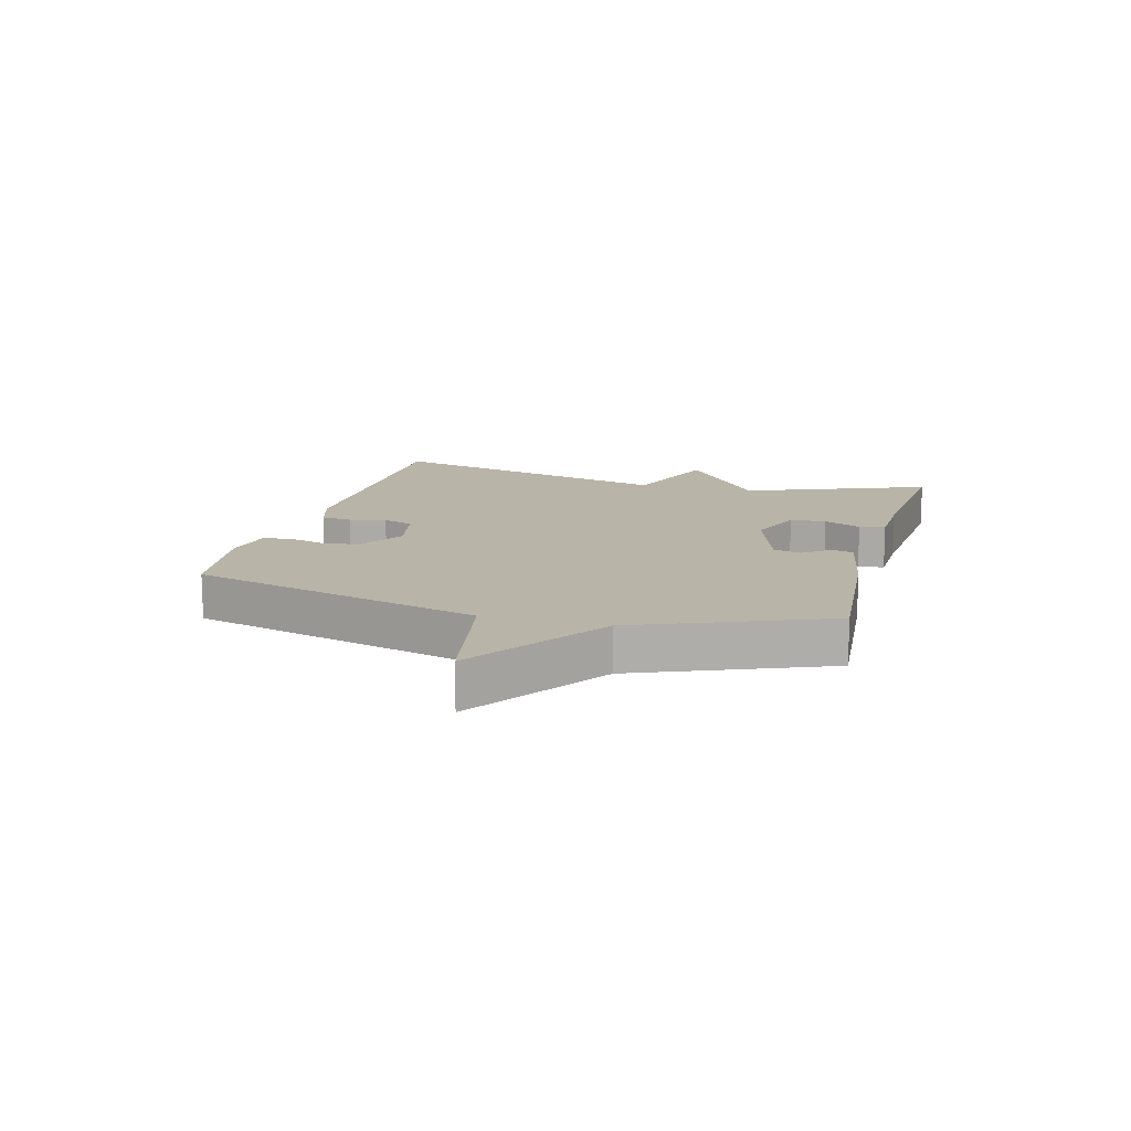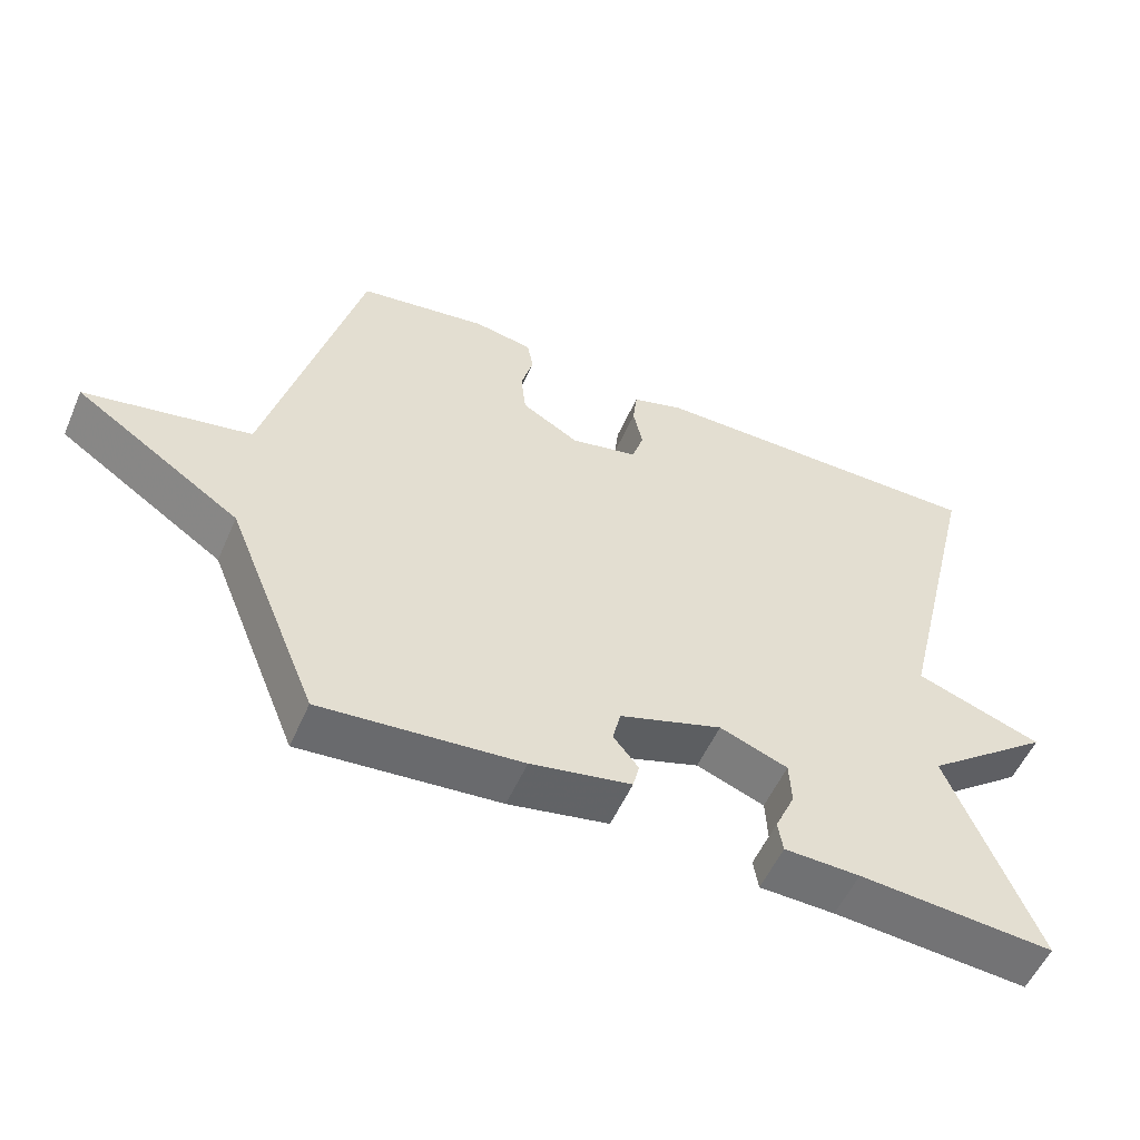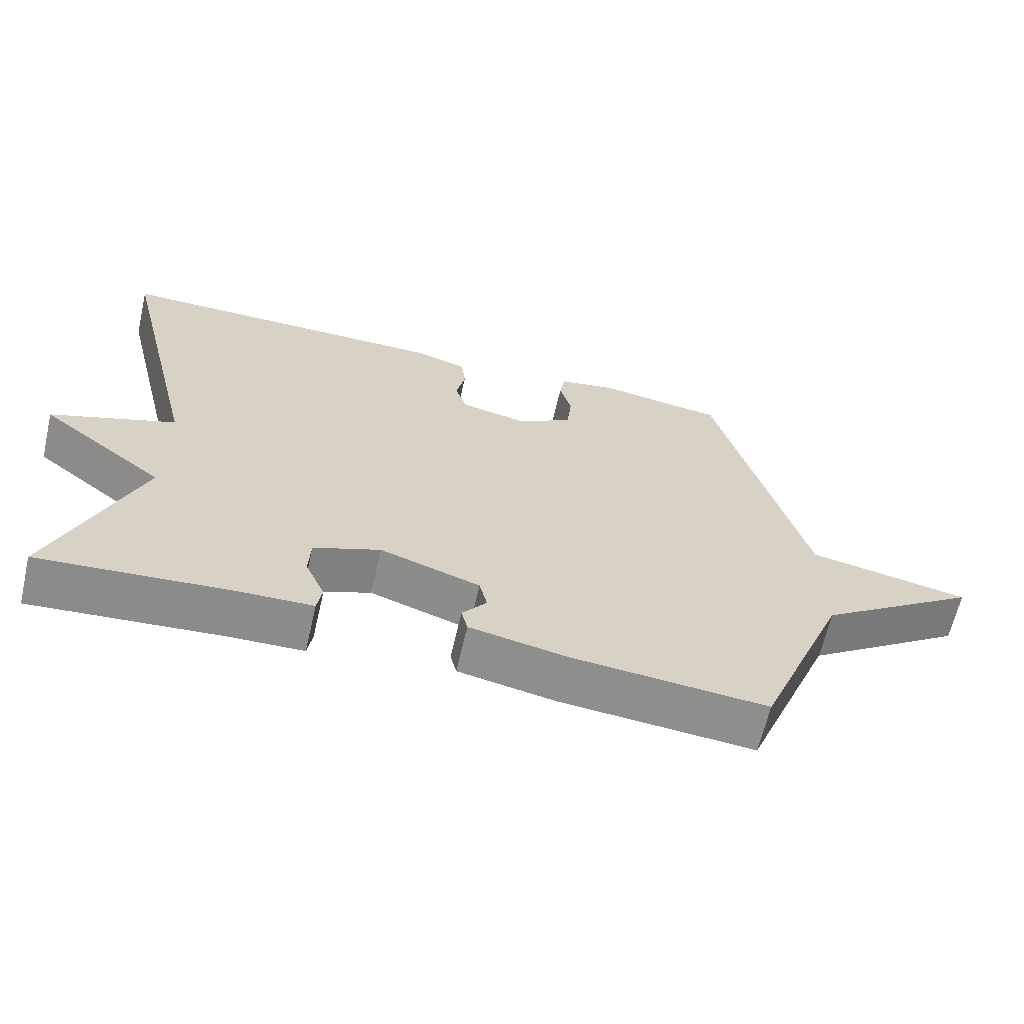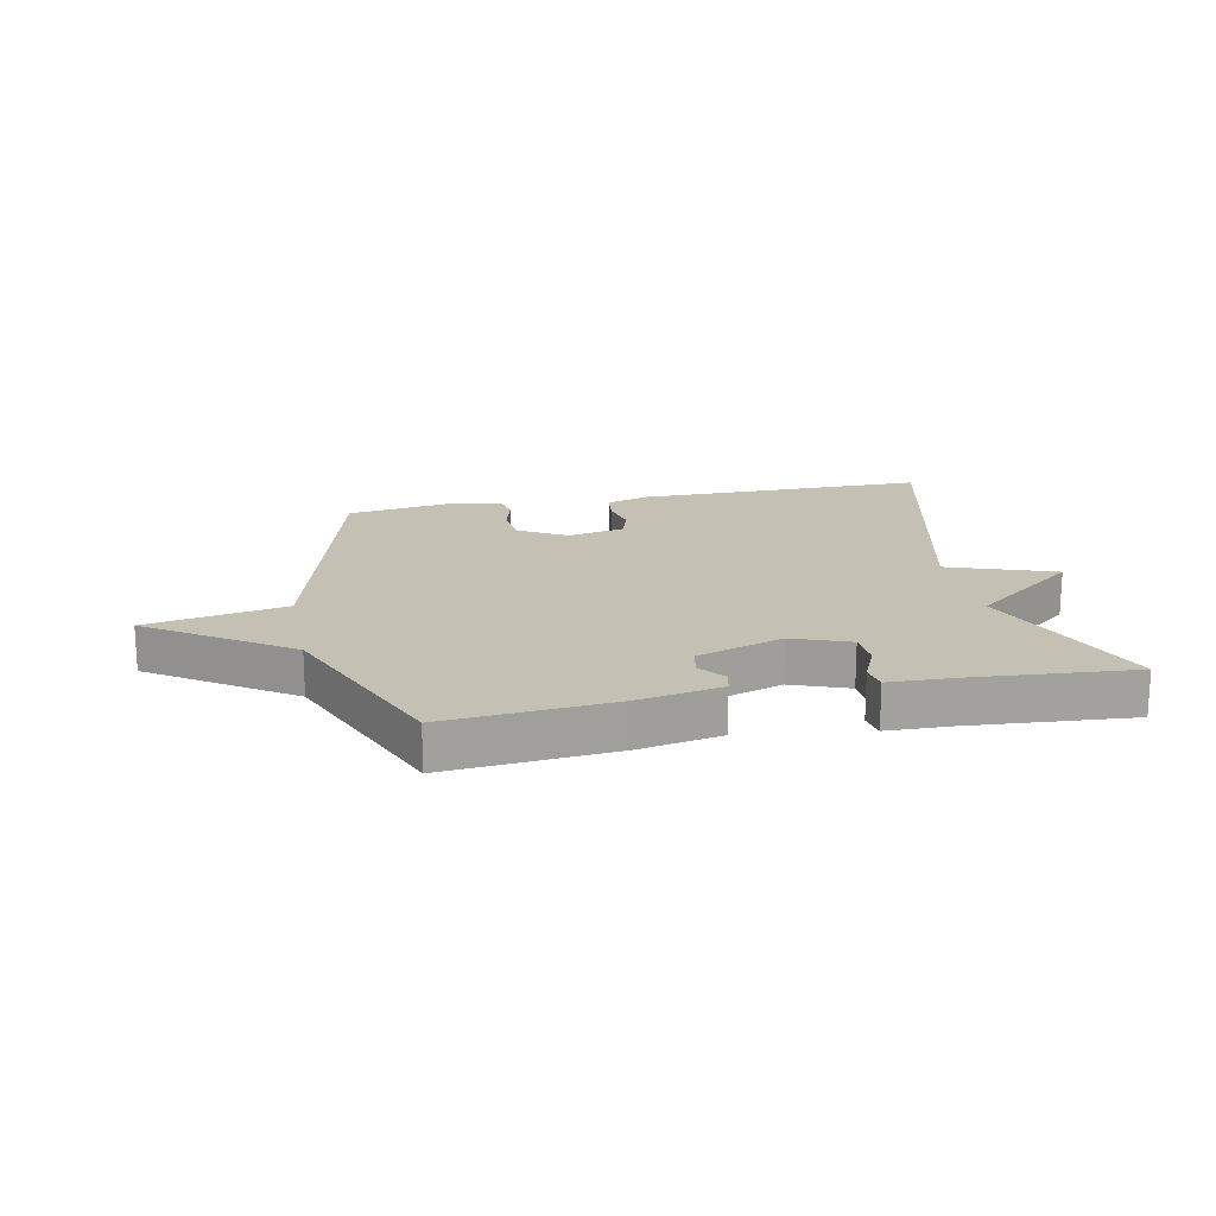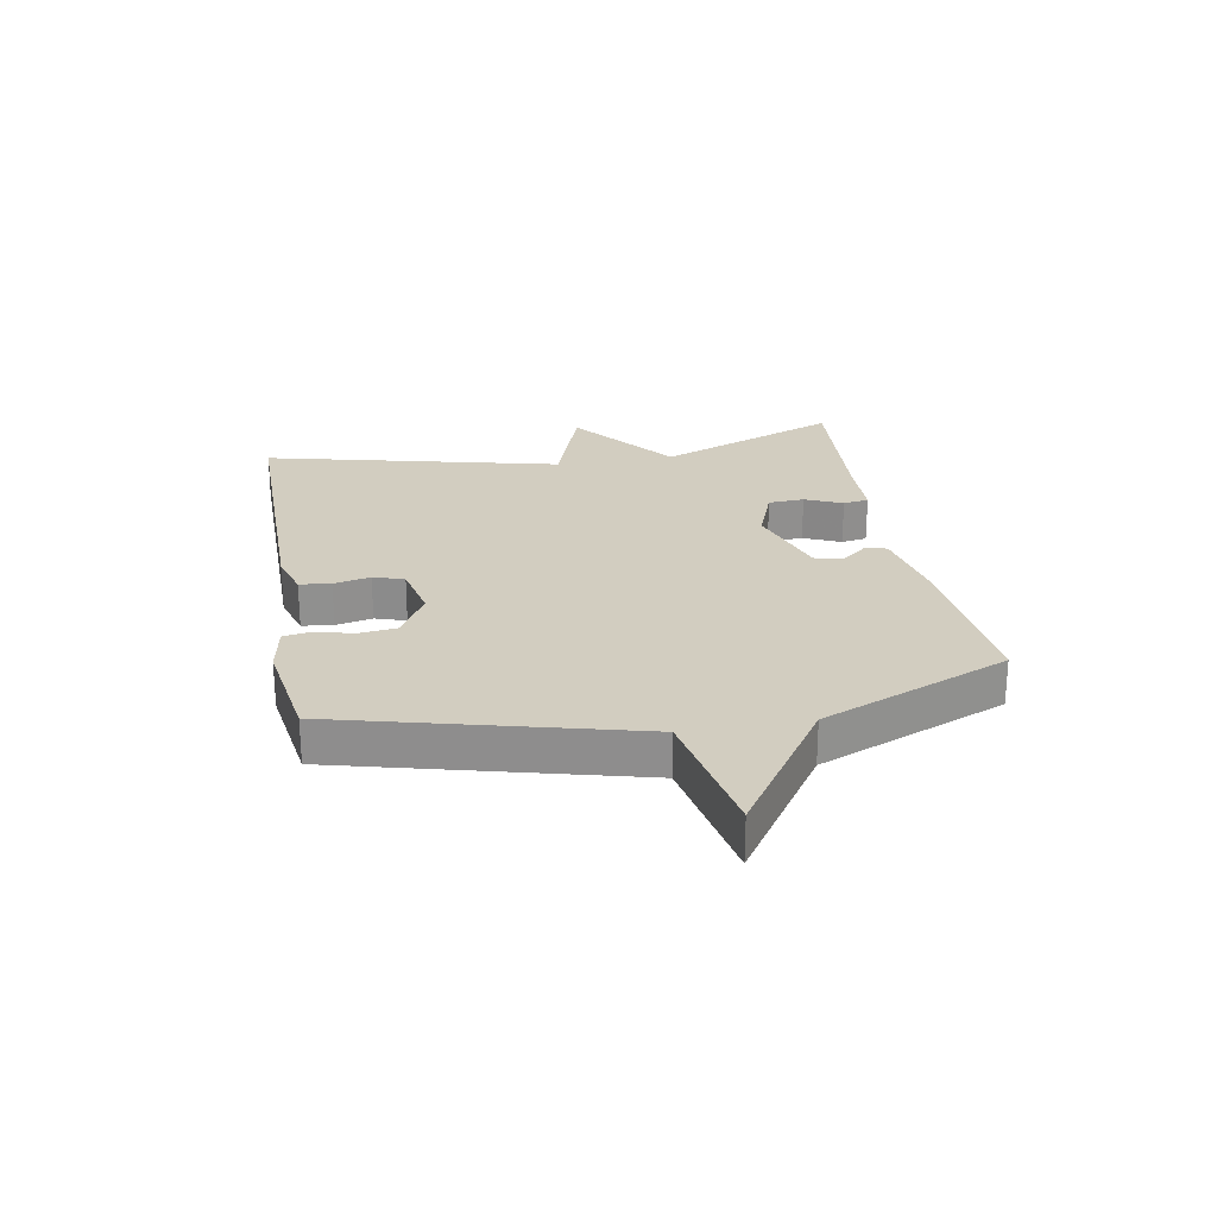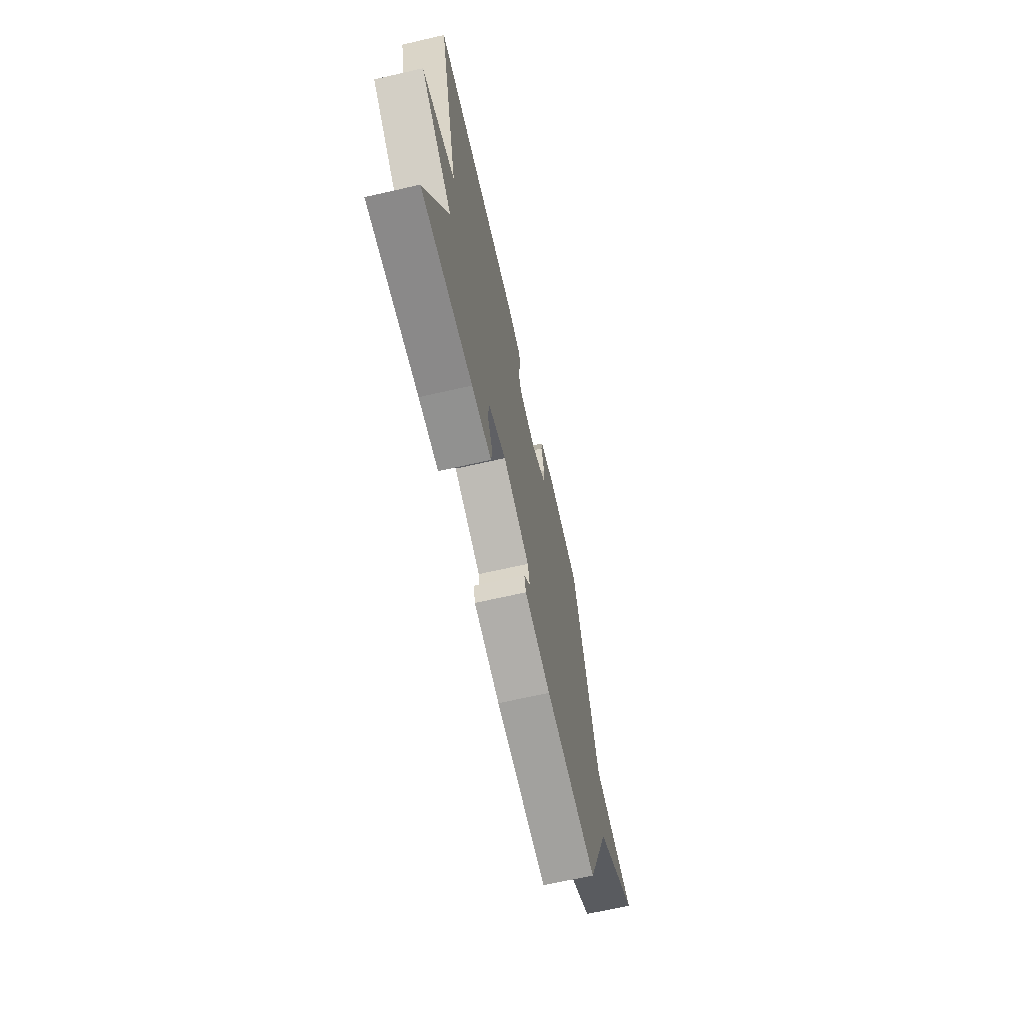
<metadata>
{"format":"obj","ext":"obj","renderer":"f3d","projection":"perspective","resolution":1024,"background":"white","views":[{"elev":13.3,"azim":105.4,"up":"+Y"},{"elev":-54.7,"azim":156.5,"up":"+Z"},{"elev":-64.5,"azim":-13.0,"up":"+Z"},{"elev":18.3,"azim":168.4,"up":"+Y"},{"elev":24.7,"azim":79.7,"up":"+Y"},{"elev":-67.5,"azim":-77.1,"up":"+Z"}]}
</metadata>
<code>
v -0.5 0.07 -0.5
v -0.379 0.07 -0.194
v -0.556 0.07 -0.057
v -0.379 0.07 0.006
v -0.5 0.07 0.5
v -0.018 0.07 0.5
v 0.055 0.07 0.478
v 0.061 0.07 0.426
v 0.048 0.07 0.365
v 0.065 0.07 0.314
v 0.159 0.07 0.294
v 0.239 0.07 0.341
v 0.246 0.07 0.404
v 0.229 0.07 0.466
v 0.237 0.07 0.512
v 0.319 0.07 0.527
v 0.5 0.07 0.5
v 0.628 0.07 0.013
v 0.859 0.07 -0.031
v 0.628 0.07 -0.187
v 0.5 0.07 -0.5
v 0.222 0.07 -0.476
v 0.082 0.07 -0.449
v 0.073 0.07 -0.413
v 0.108 0.07 -0.369
v 0.097 0.07 -0.322
v -0.046 0.07 -0.275
v -0.141 0.07 -0.311
v -0.144 0.07 -0.371
v -0.116 0.07 -0.433
v -0.123 0.07 -0.476
v -0.228 0.07 -0.479
v -0.5 0 -0.5
v -0.379 0 -0.194
v -0.556 0 -0.057
v -0.379 0 0.006
v -0.5 0 0.5
v -0.018 0 0.5
v 0.055 0 0.478
v 0.061 0 0.426
v 0.048 0 0.365
v 0.065 0 0.314
v 0.159 0 0.294
v 0.239 0 0.341
v 0.246 0 0.404
v 0.229 0 0.466
v 0.237 0 0.512
v 0.319 0 0.527
v 0.5 0 0.5
v 0.628 0 0.013
v 0.859 0 -0.031
v 0.628 0 -0.187
v 0.5 0 -0.5
v 0.222 0 -0.476
v 0.082 0 -0.449
v 0.073 0 -0.413
v 0.108 0 -0.369
v 0.097 0 -0.322
v -0.046 0 -0.275
v -0.141 0 -0.311
v -0.144 0 -0.371
v -0.116 0 -0.433
v -0.123 0 -0.476
v -0.228 0 -0.479
f 29 30 31 32
f 32 1 2
f 29 32 2
f 28 29 2
f 2 3 4
f 28 2 4
f 27 28 4
f 4 5 6
f 27 4 6
f 26 27 6
f 25 26 6
f 23 24 25
f 22 23 25
f 21 22 25
f 20 21 25
f 18 19 20 25
f 16 17 18
f 15 16 18
f 14 15 18
f 13 14 18
f 12 13 18
f 11 12 18 25
f 10 11 25
f 9 10 25 6
f 6 7 8 9
f 64 63 62 61
f 34 33 64
f 34 64 61
f 34 61 60
f 36 35 34
f 36 34 60
f 36 60 59
f 38 37 36
f 38 36 59
f 38 59 58
f 38 58 57
f 57 56 55
f 57 55 54
f 57 54 53
f 57 53 52
f 57 52 51 50
f 50 49 48
f 50 48 47
f 50 47 46
f 50 46 45
f 50 45 44
f 57 50 44 43
f 57 43 42
f 38 57 42 41
f 41 40 39 38
f 1 33 34 2
f 2 34 35 3
f 3 35 36 4
f 4 36 37 5
f 5 37 38 6
f 6 38 39 7
f 7 39 40 8
f 8 40 41 9
f 9 41 42 10
f 10 42 43 11
f 11 43 44 12
f 12 44 45 13
f 13 45 46 14
f 14 46 47 15
f 15 47 48 16
f 16 48 49 17
f 17 49 50 18
f 18 50 51 19
f 19 51 52 20
f 20 52 53 21
f 21 53 54 22
f 22 54 55 23
f 23 55 56 24
f 24 56 57 25
f 25 57 58 26
f 26 58 59 27
f 27 59 60 28
f 28 60 61 29
f 29 61 62 30
f 30 62 63 31
f 31 63 64 32
f 32 64 33 1

</code>
